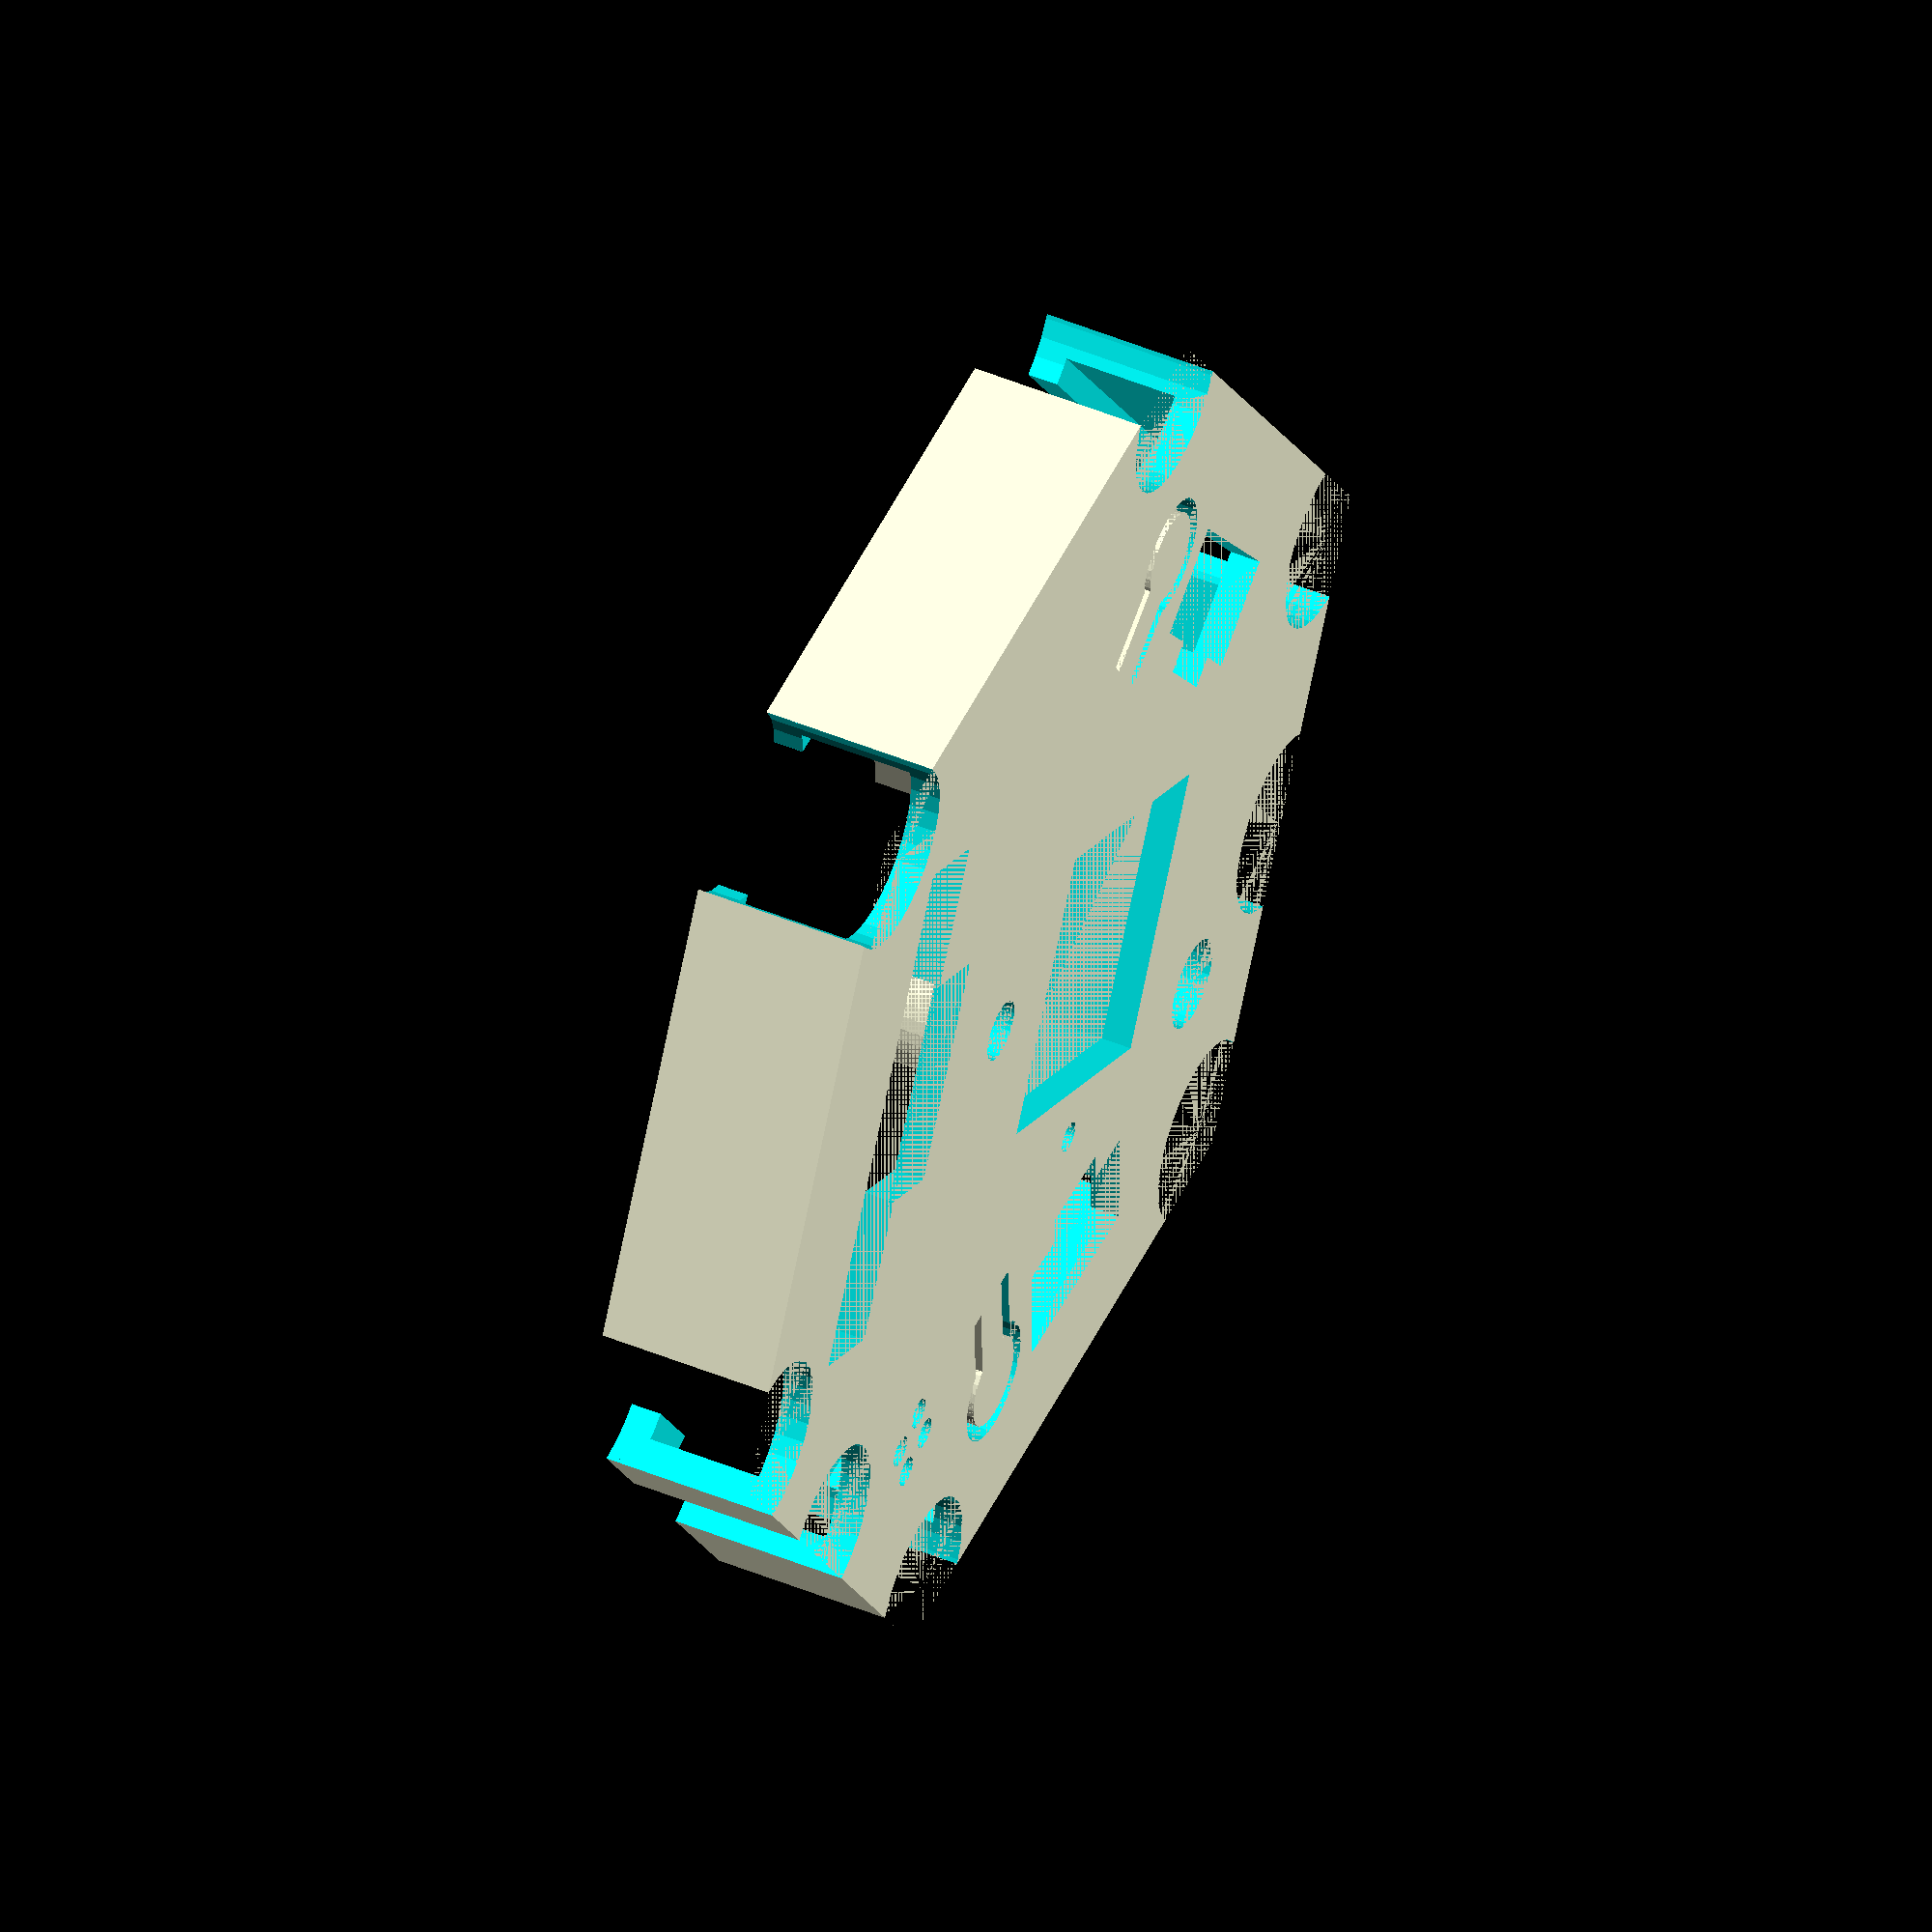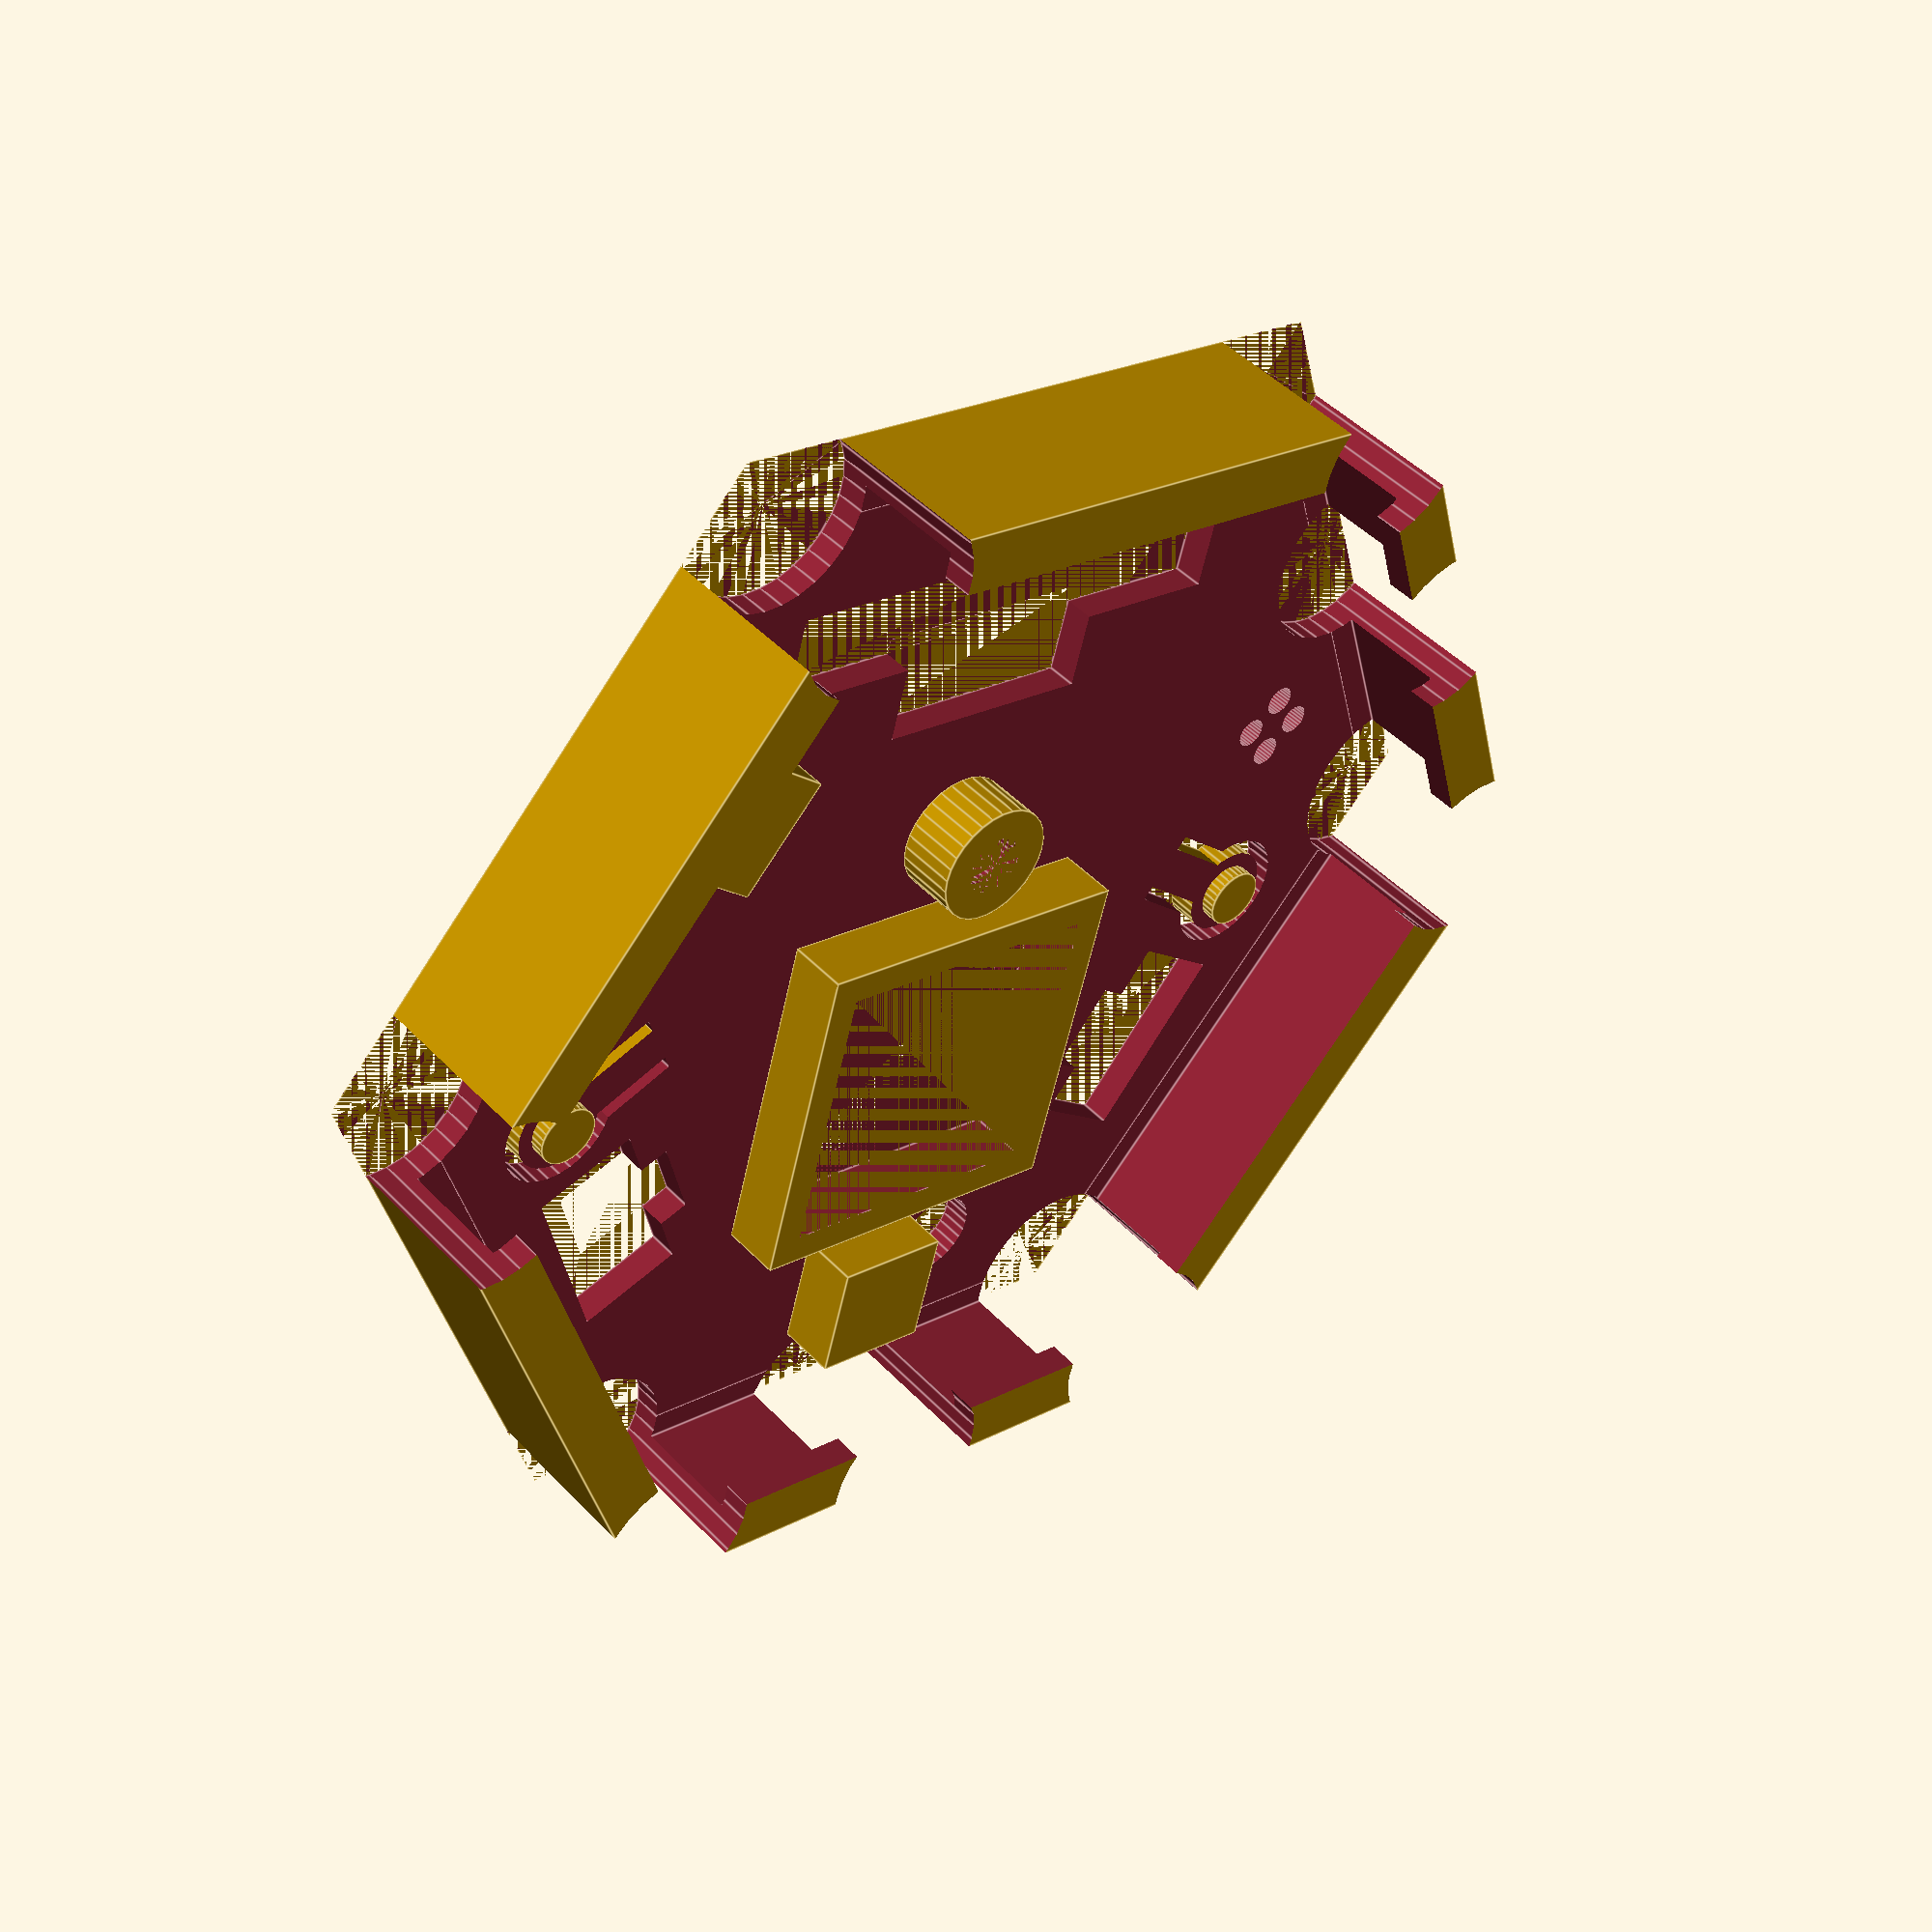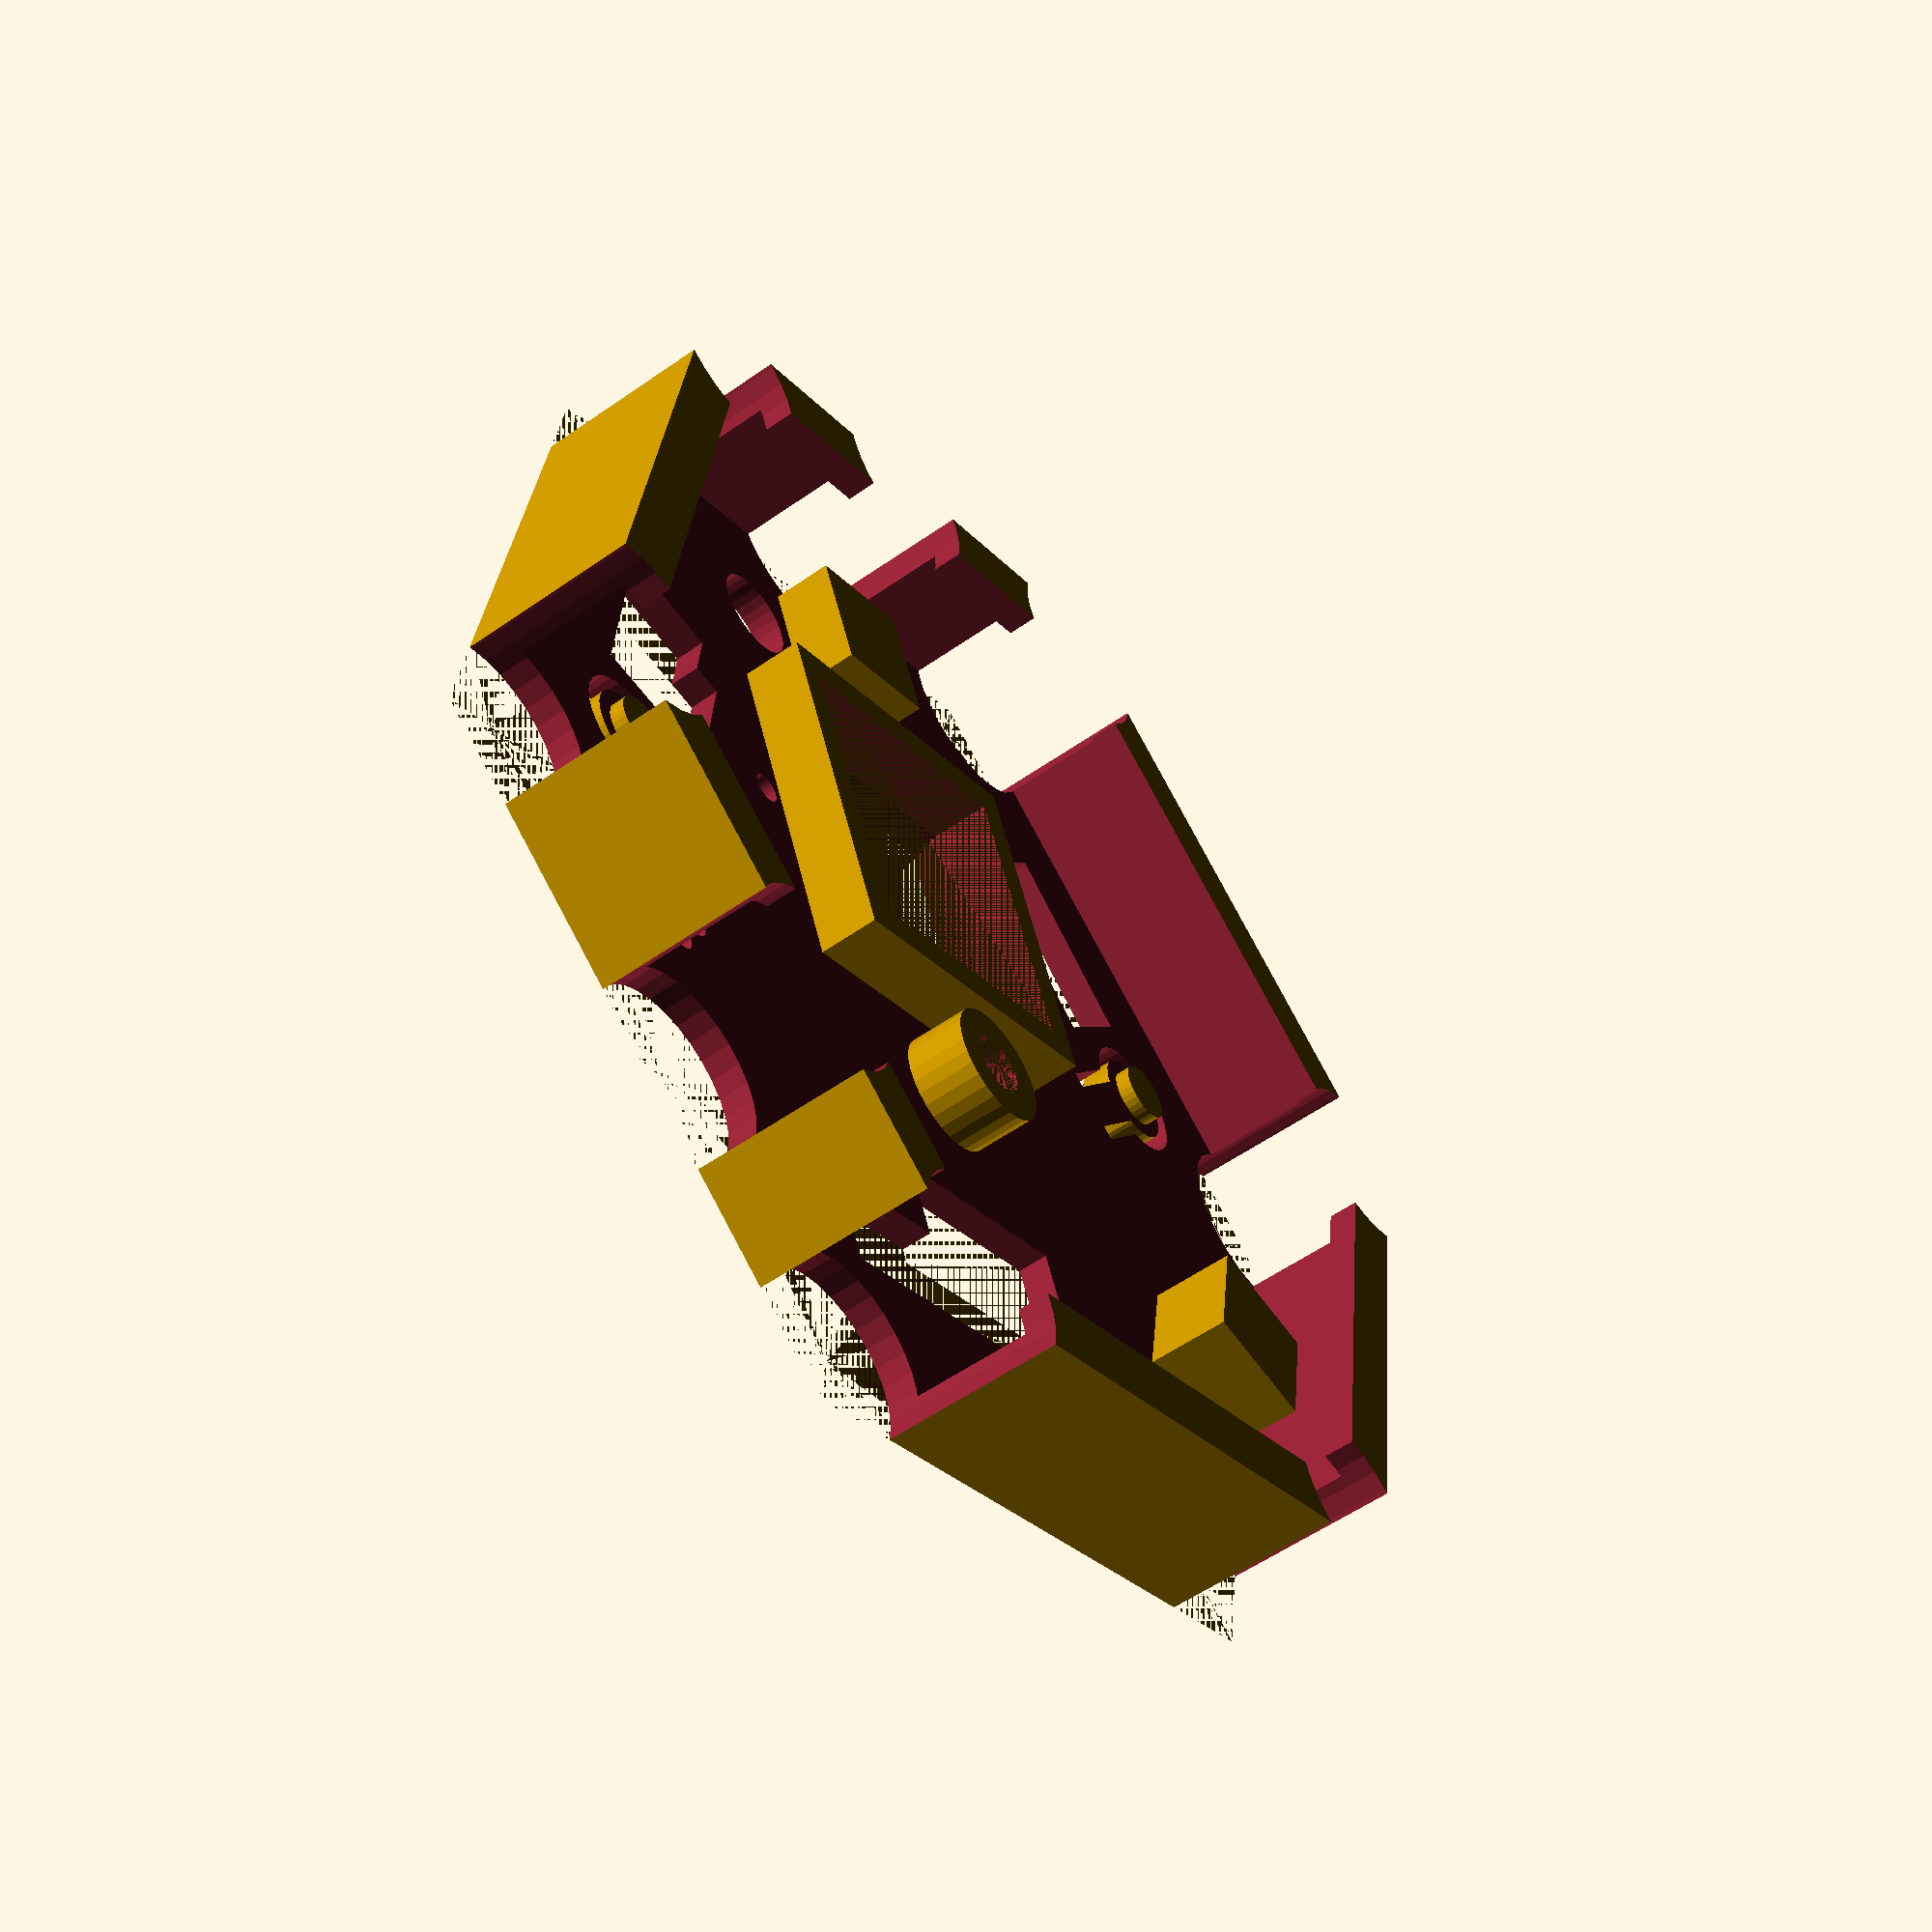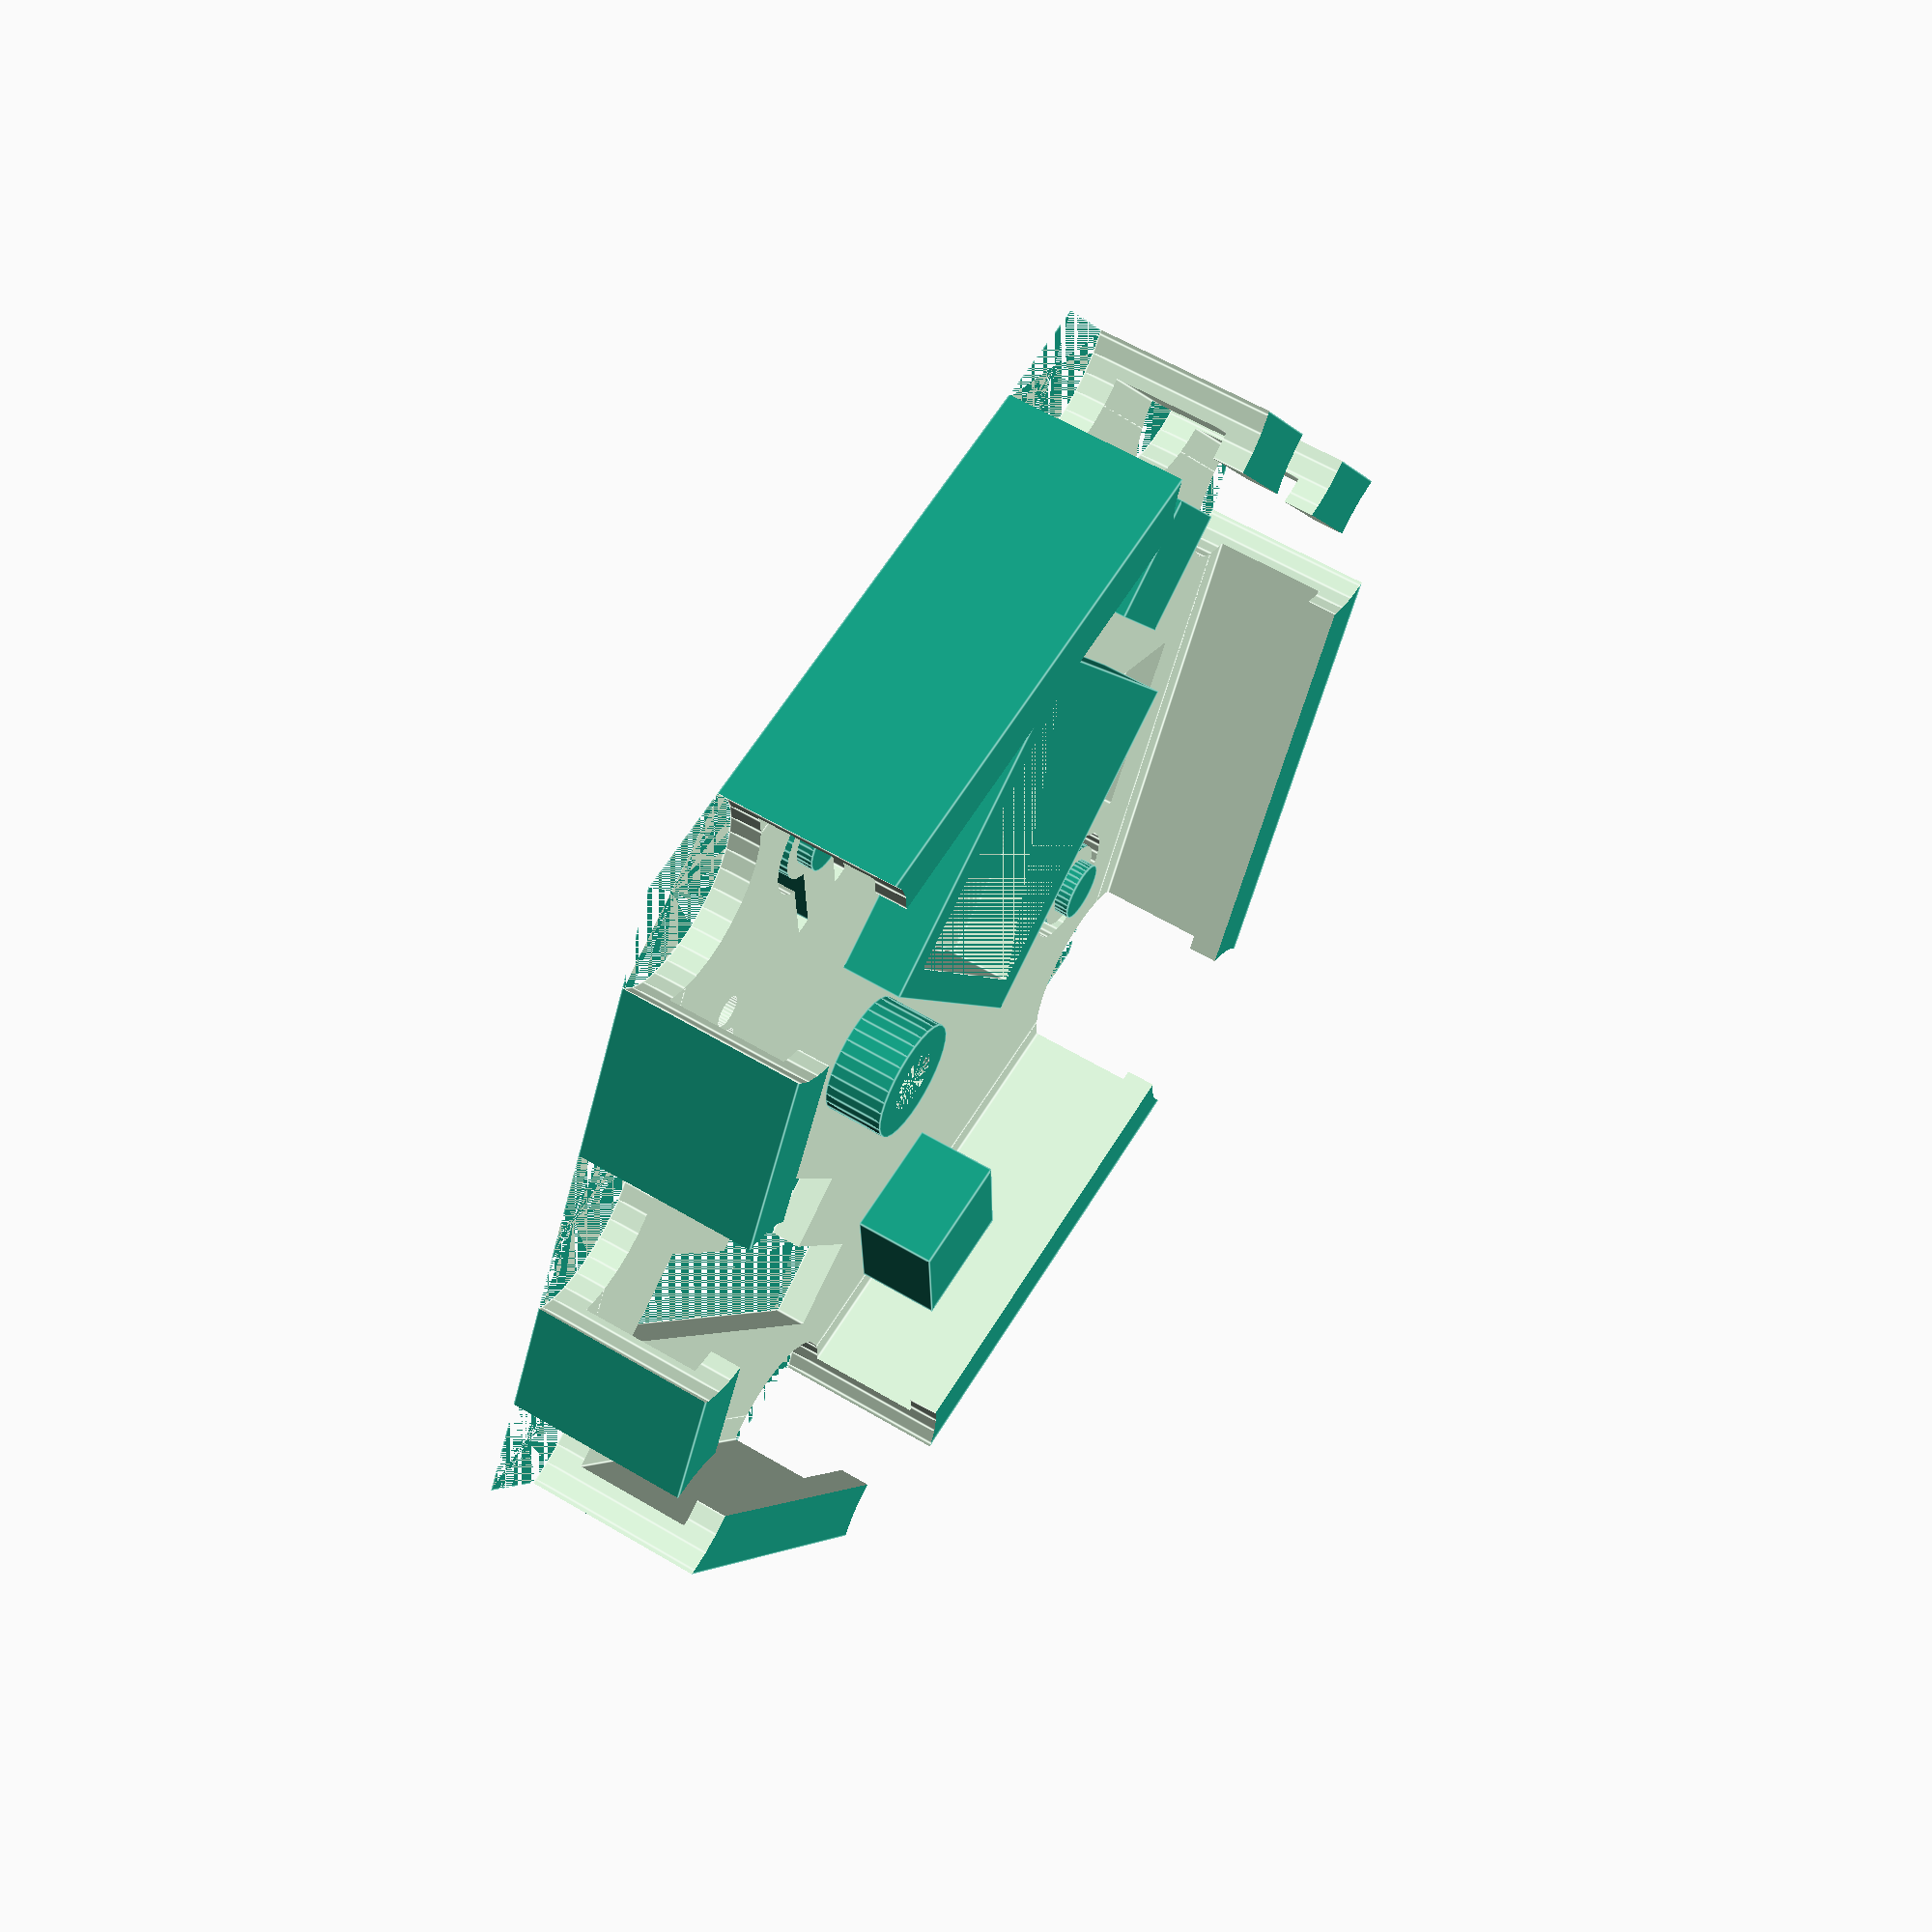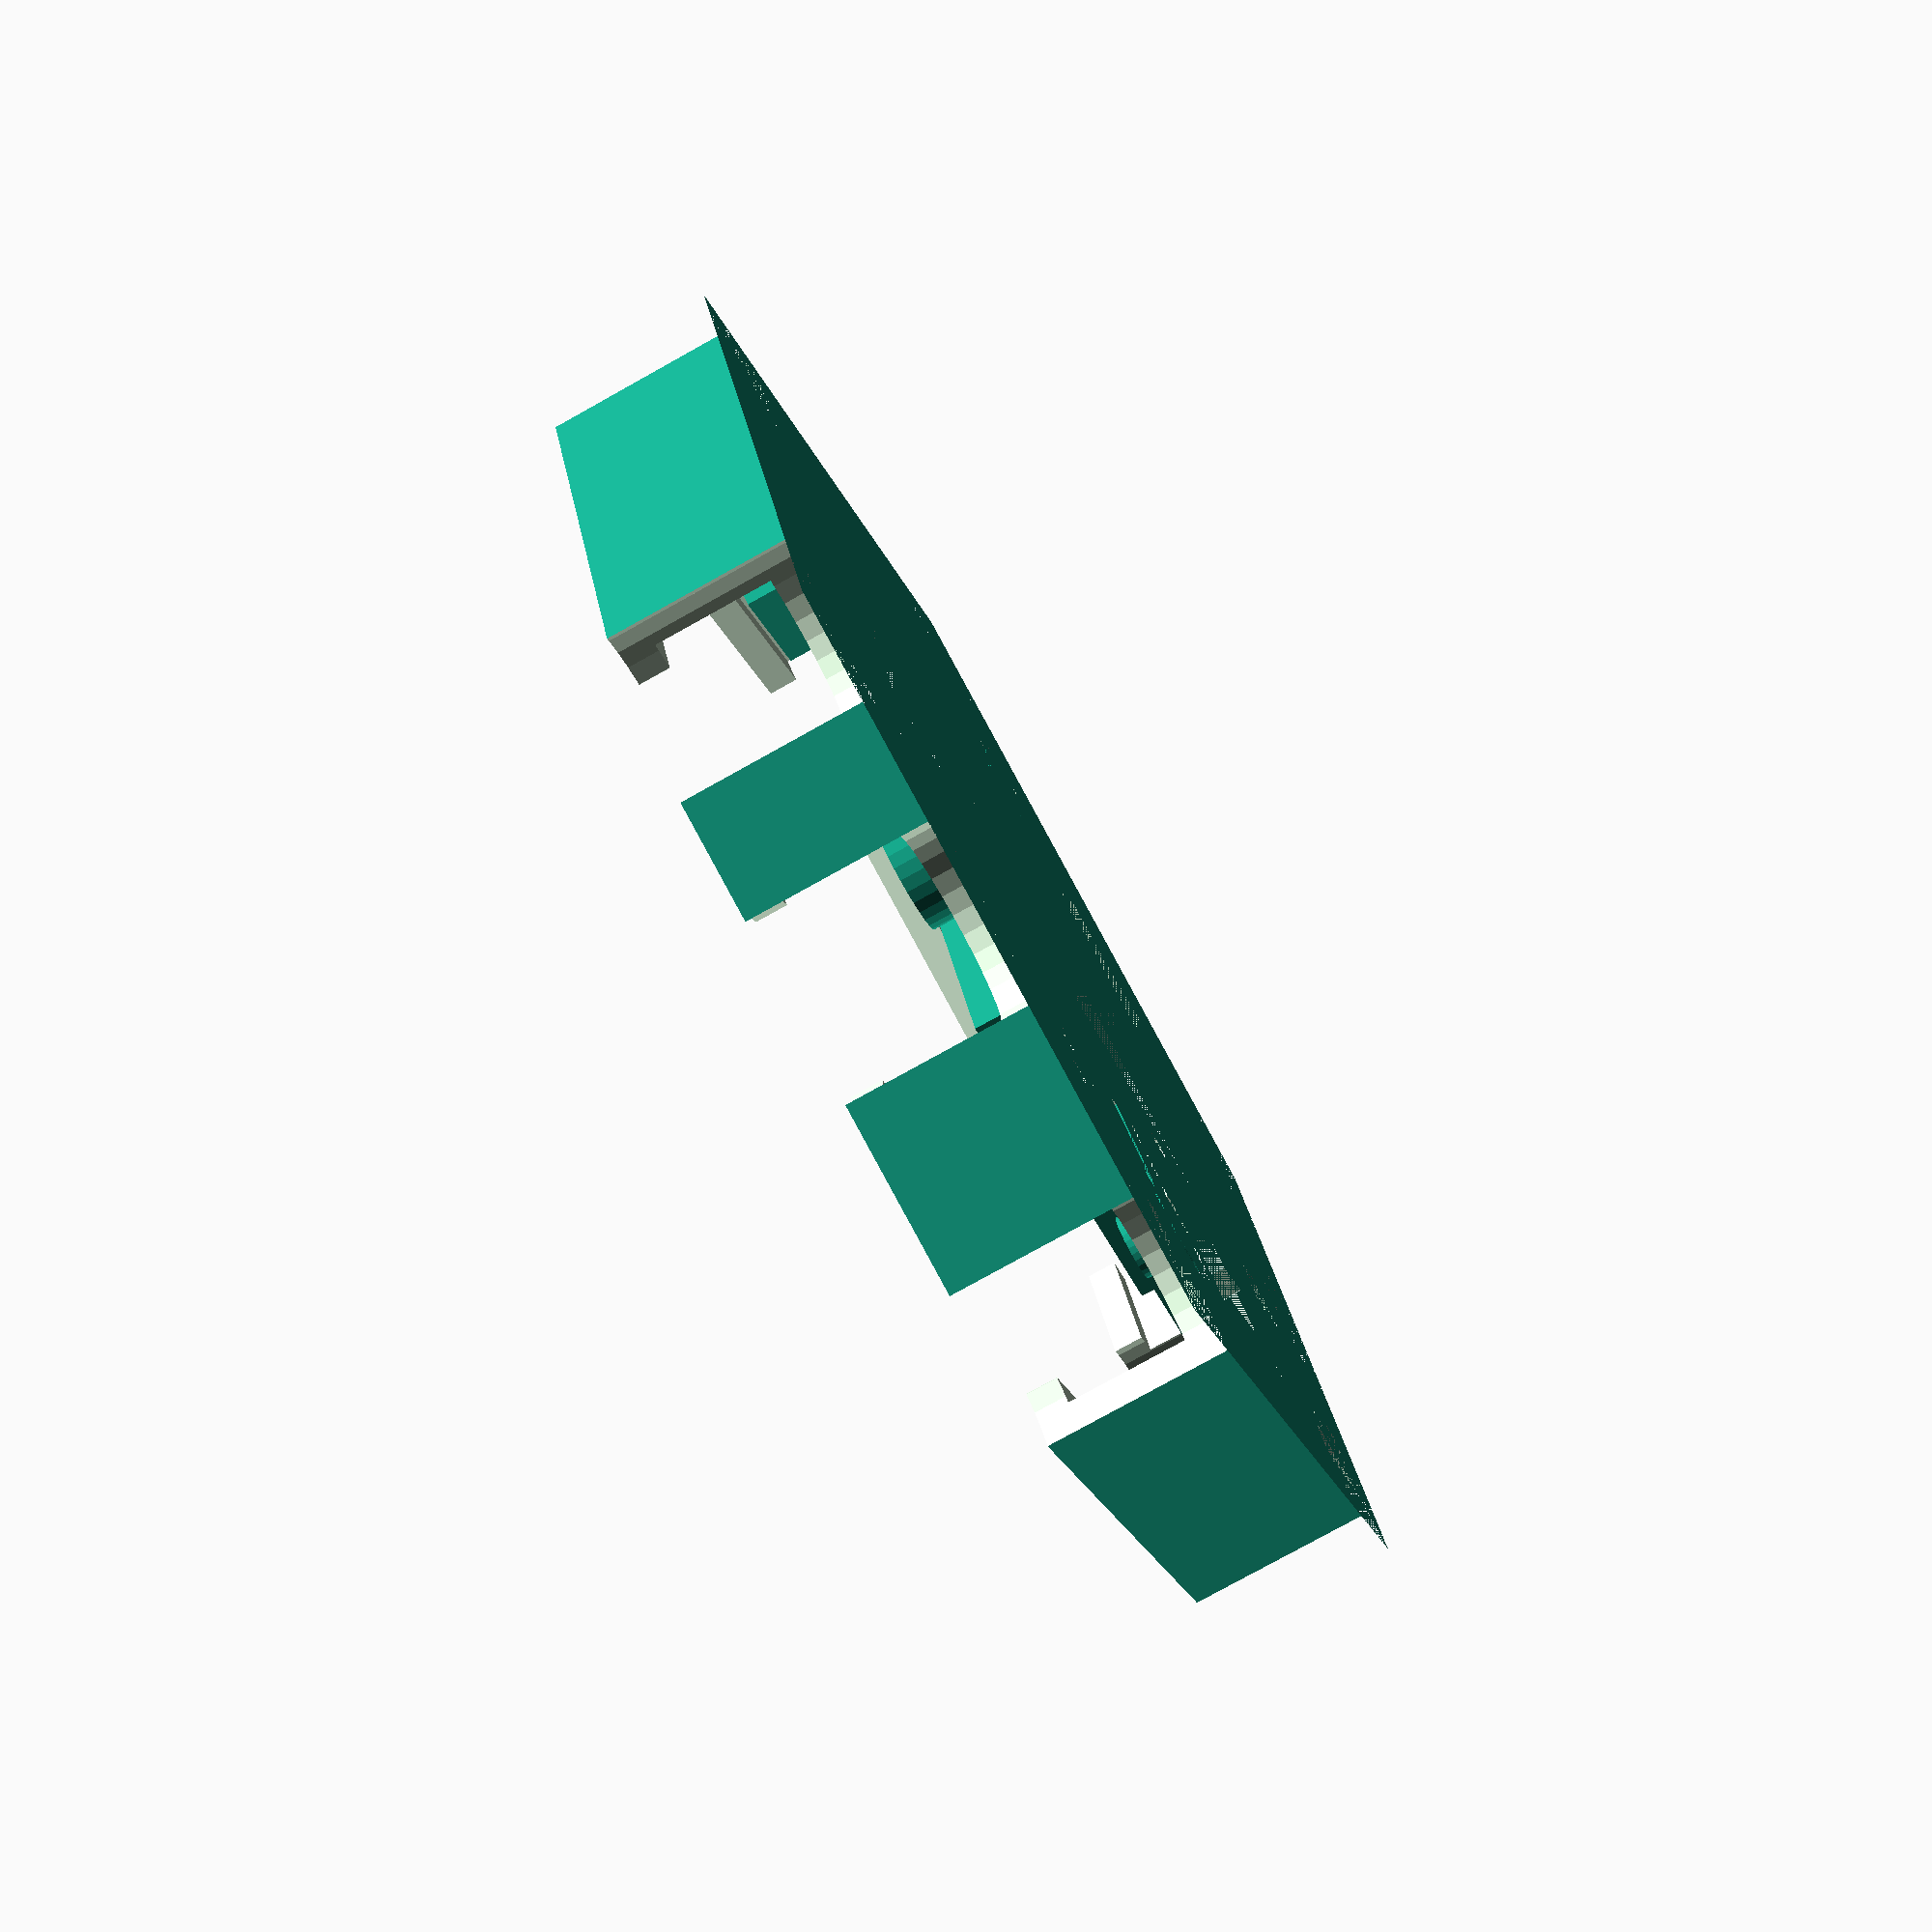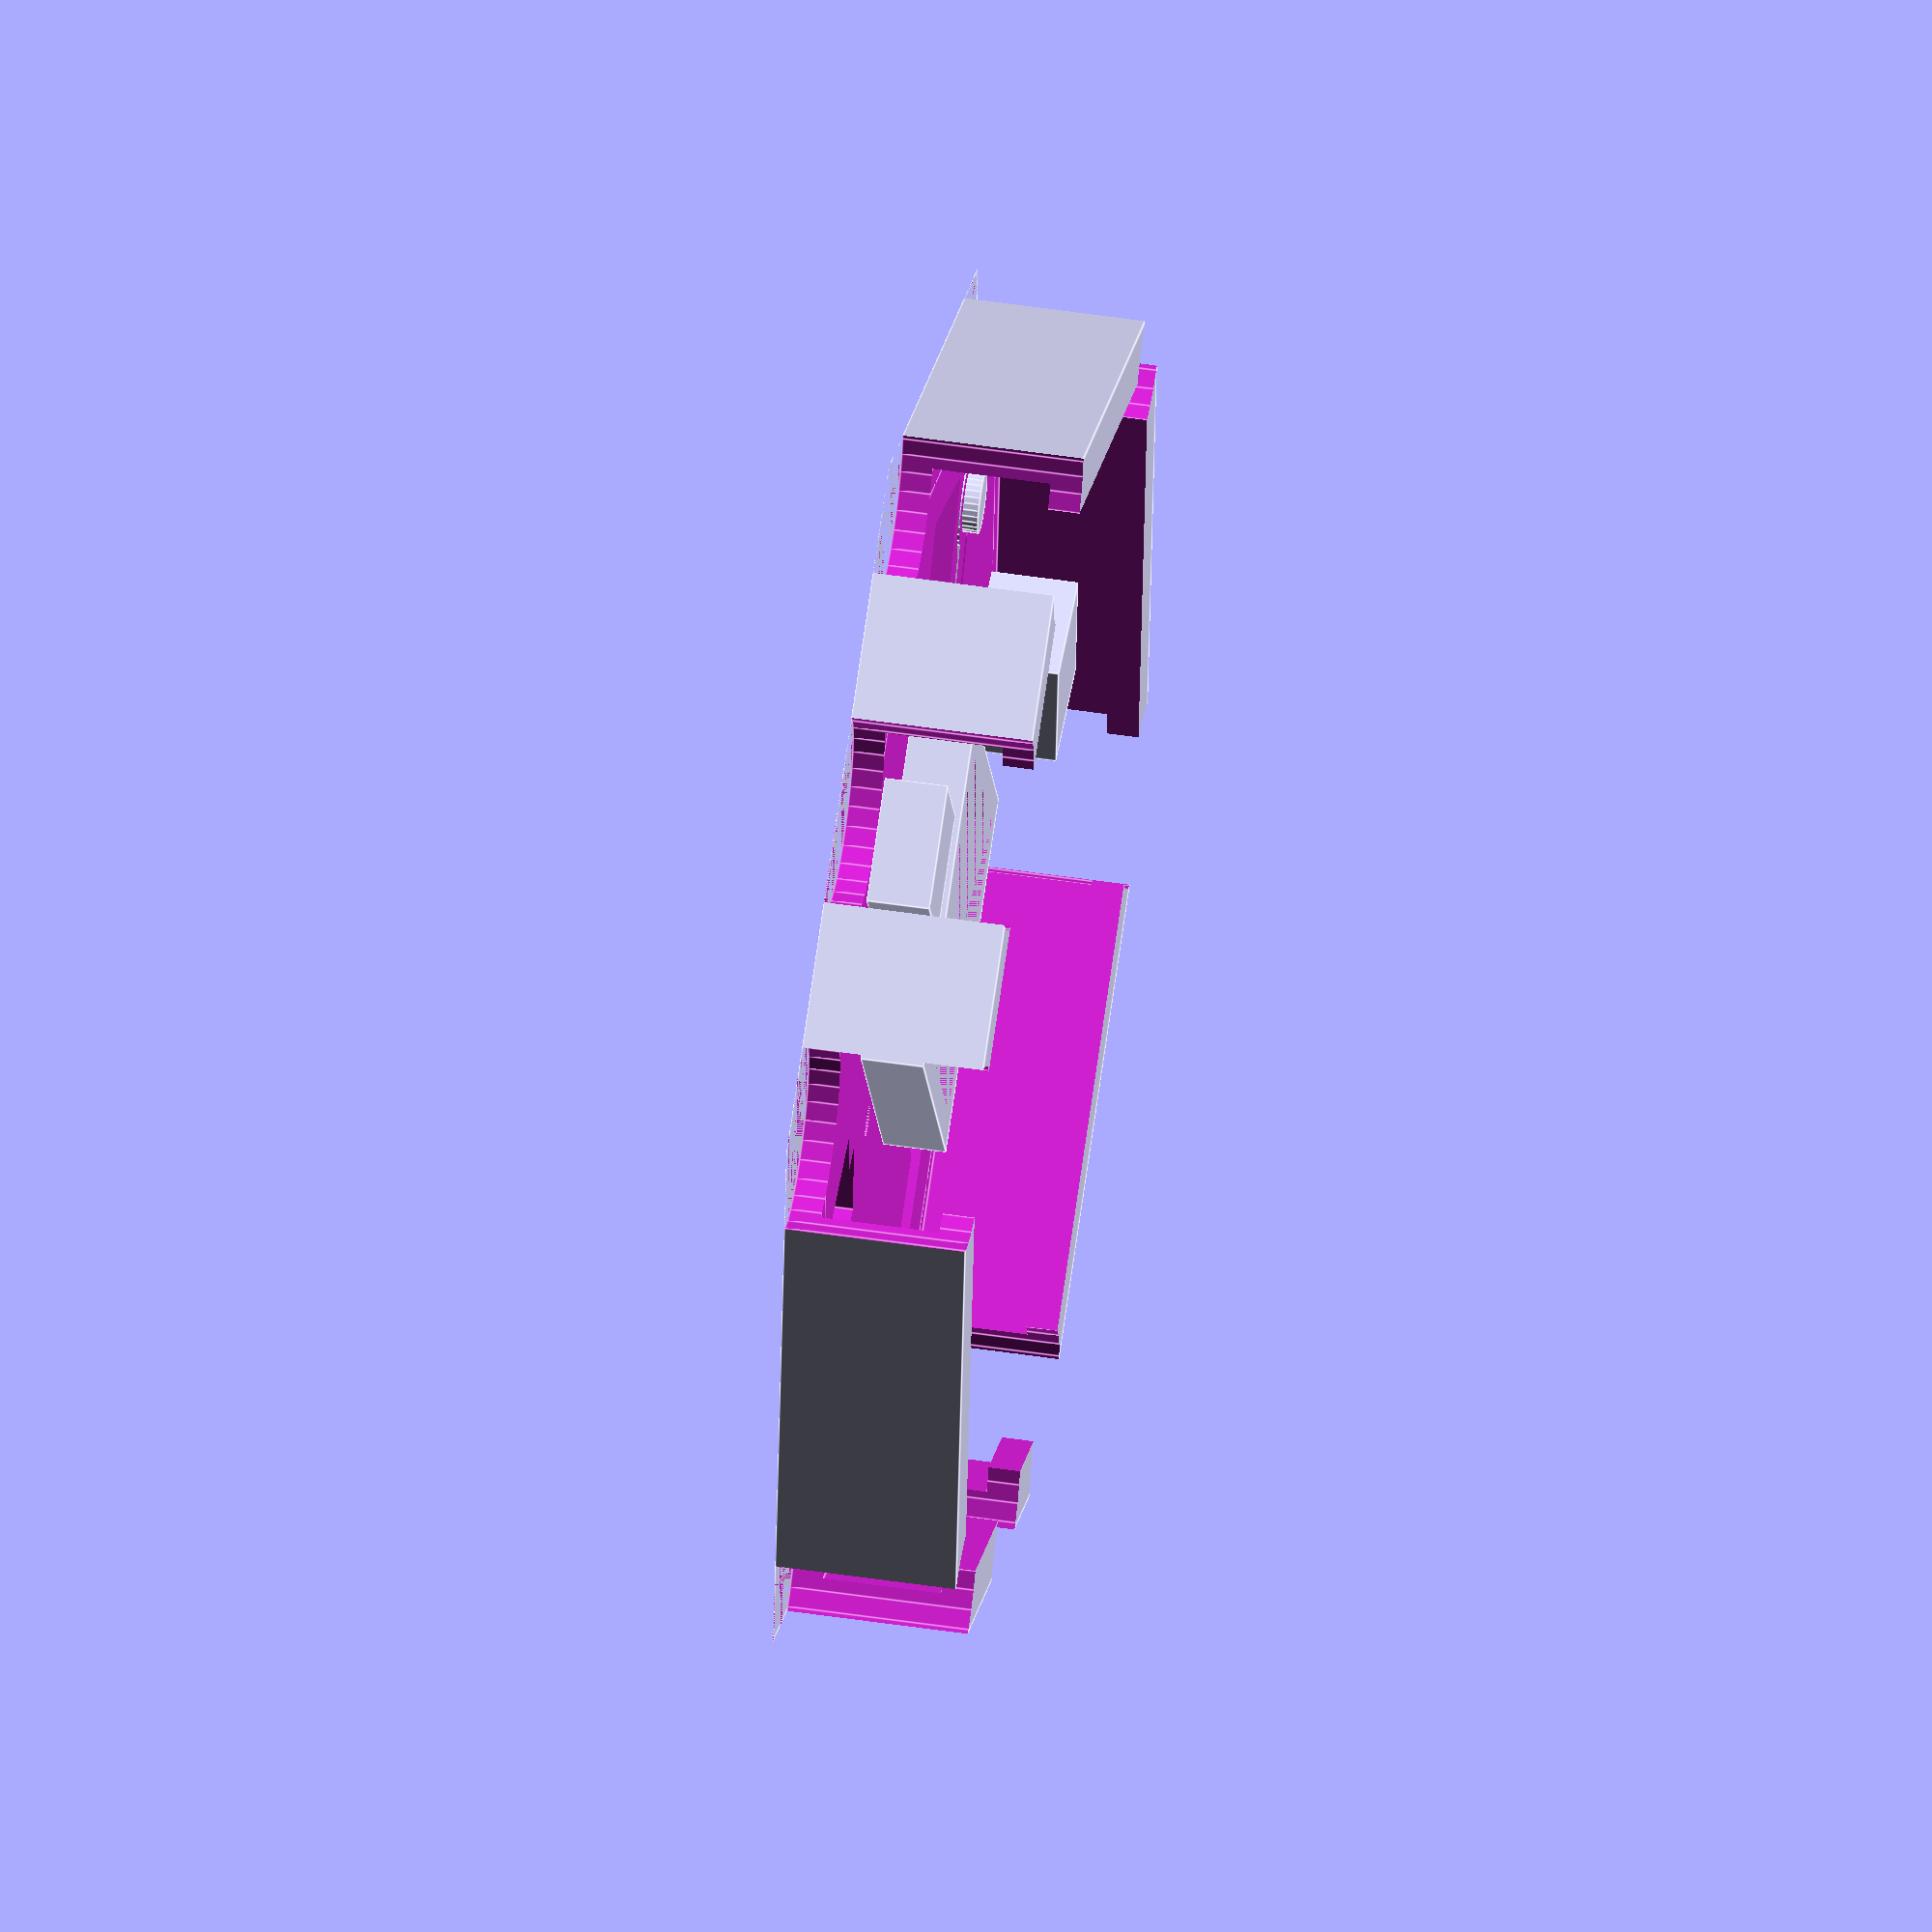
<openscad>
module ledarray() {
    for(r =[0:4]) {
        for(c =[0:4]) {
            translate([r*4,c*4,0]) cube([3,3,6]);
        }
    }
}

module pins() {
    for(i =[0:6]) {
        rotate([0,0,i*360/6])translate([0,41,0]) cylinder(d=12, h=12, $fn=30);
        rotate([0,0,i*360/6])translate([0,47,6]) cube([12,12,12], center=true);
    }
}

module button() {
    difference() {
        union() { 
            cylinder(d=8, h=3, $fn=30);
            translate([4,0,1.5]) cube([8,5,3], center=true);
        }
        union() { 
            cylinder(d=6, h=3, $fn=30);
            translate([4,0,1.5]) cube([8,3,3], center=true);
        }
    }
}

module speaker() {
    for(i =[0:4]) {
        rotate([0,0,i*360/4]) translate([0,2,0]) cylinder(d=2, h=3, $fn=30); // speaker
    }
}

module topcase(diameter=89.5, height=11.5) {
    difference() {
        cylinder(d=diameter, h=height, $fn=6);
        translate([0,0,2]) cylinder(d=diameter-5, h=height-4, $fn=6);
        translate([0,0,2]) cylinder(d=diameter-9, h=height, $fn=6);
        translate([0,9,2]) cube([19,19,4], center=true); //ledarray();
        rotate([0,0,30]) pins();
        translate([-22.5,16,1.5]) rotate([0,0,-27]) {
            cube([7,13,3], center=true); //connector A0
            translate([2,0,0]) cube([7,6,3], center=true); //connector A0
        }
        translate([22.5,16,1.5]) rotate([0,0,27]) { 
            cube([7,13,3], center=true); //connector A1
            translate([-2,0,0]) cube([7,6,3], center=true); //connector A1
        }
        translate([28.5,5.5,0]) rotate([0,0,-150]) button(); // Button A
        translate([-28.5,5.5,0]) rotate([0,0,-30]) button(); // Button B
        translate([-8,28,0]) cylinder(d=6, h=3, $fn=30);  // Reset Button 
        translate([0,38,0]) cylinder(d=12, h=12, $fn=30); // USB
        translate([0,44,6]) cube([12,12,12], center=true); // USB
        translate([0,-8,0]) cylinder(d=4, h=3, $fn=30);  // RGB LED
        translate([0,-25,1.5]) cube([34,6,3], center=true);  // Connector
        translate([0,-20,1.5]) cube([15,6,3], center=true);  // motor Connector
        //translate([-30,-20.5,7]) rotate([0,0,30]) cube([10,10,10], center=true); // battery connector
        translate([-31,-20.5,0]) cylinder(d=12, h=12, $fn=30); // battery connector
        translate([-28.5,-8,0]) speaker(); //speaker
        translate([-13,10,0]) cylinder(d=2, h=3, $fn=30); // mic
    }
    translate([24,-19,4.75]) rotate([0,0,-30]) cube([8,8,5.5], center=true);
    translate([0,28,4]) cube([8,8,4], center=true); //USB
    translate([0,-8,2]) difference() {  // RGB LED
        cylinder(d=8, h=4, $fn=30); 
        cylinder(d=4, h=4, $fn=30);  
    }
    translate([0,9,4]) difference() { // led array
        cube([23,23,4], center=true);
        cube([19,19,4],center=true);
        //translate([1,1,0]) ledarray();
    }
    translate([28.5,5.5,1]) cylinder(d=4,h=2, $fn=30); // Button A
    translate([-28.5,5.5,1]) cylinder(d=4,h=2, $fn=30); // Button B
    //translate([-8,28,1]) cylinder(d=4,h=3, $fn=30); // Reset Button
}

module bottomcase(diameter=95) {
    difference(){
        cylinder(d=diameter, h=18, $fn=6);
        translate([0,0,2]) cylinder(d=diameter-5, h=18, $fn=6);
        translate([0,-25,1.5]) cube([34,6,3], center=true);  // Connector
        translate([0,-20,1.5]) cube([15,6,3], center=true);  // motor Connector
        translate([0,43,15]) cube([12,12,10], center=true); // USB
    }
    translate([19,16,2]) cylinder(d=6, h=15, $fn=30);
    translate([19,-16,2]) cylinder(d=6, h=15, $fn=30);
    translate([-19,16,2]) cylinder(d=6, h=15, $fn=30);
    translate([-19,-16,2]) cylinder(d=6, h=15, $fn=30);
}

       

ledarray();
pins();
!topcase();
bottomcase();
button();



</openscad>
<views>
elev=132.5 azim=62.7 roll=64.9 proj=o view=wireframe
elev=314.2 azim=195.5 roll=319.8 proj=p view=edges
elev=55.9 azim=337.5 roll=306.4 proj=p view=wireframe
elev=300.2 azim=58.1 roll=301.4 proj=p view=edges
elev=78.5 azim=290.0 roll=119.1 proj=p view=wireframe
elev=126.5 azim=156.8 roll=261.0 proj=o view=edges
</views>
